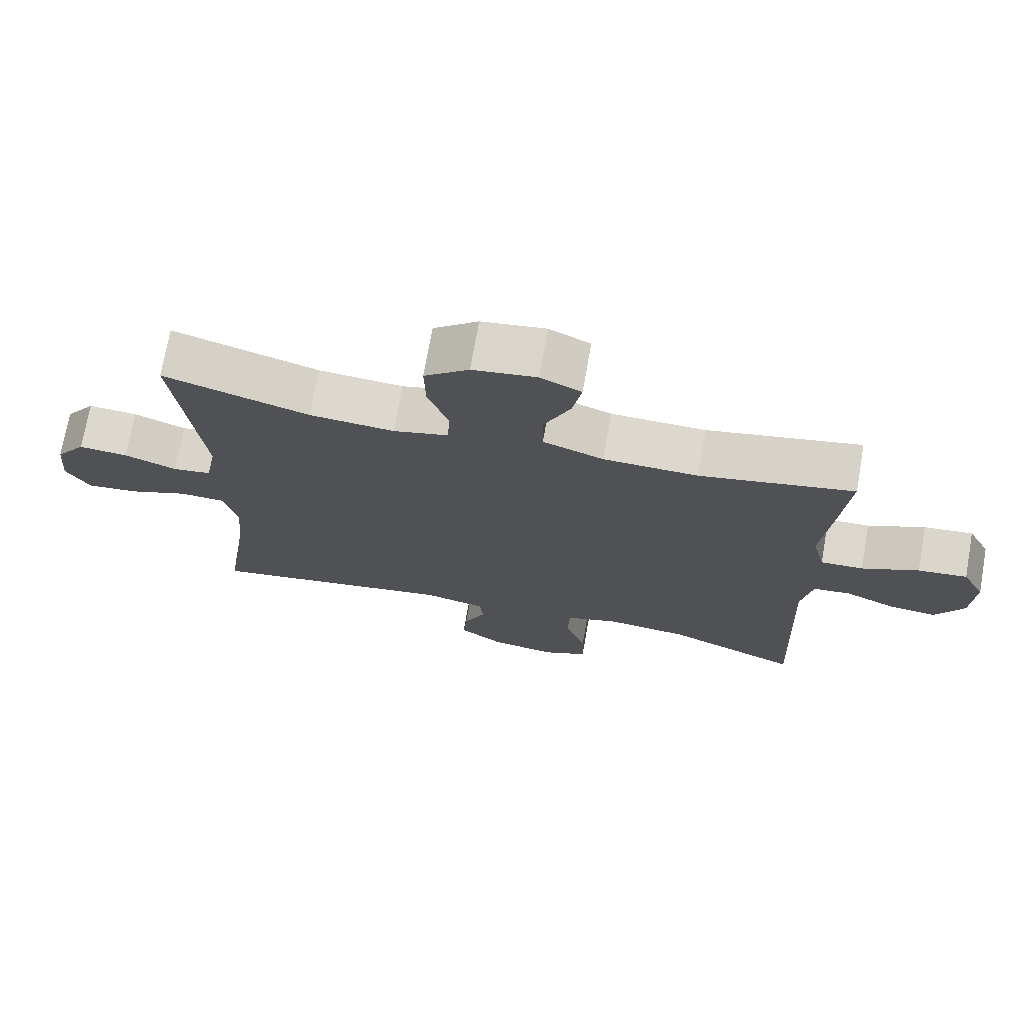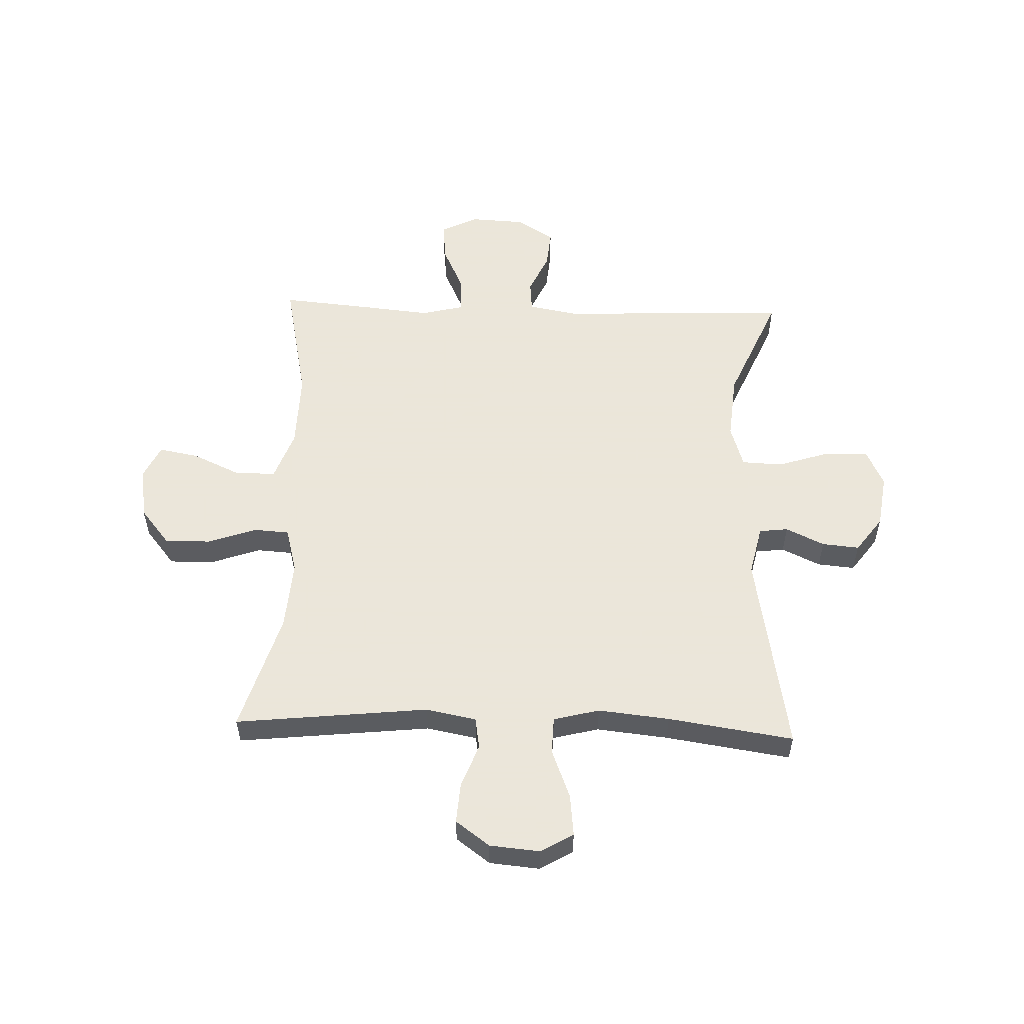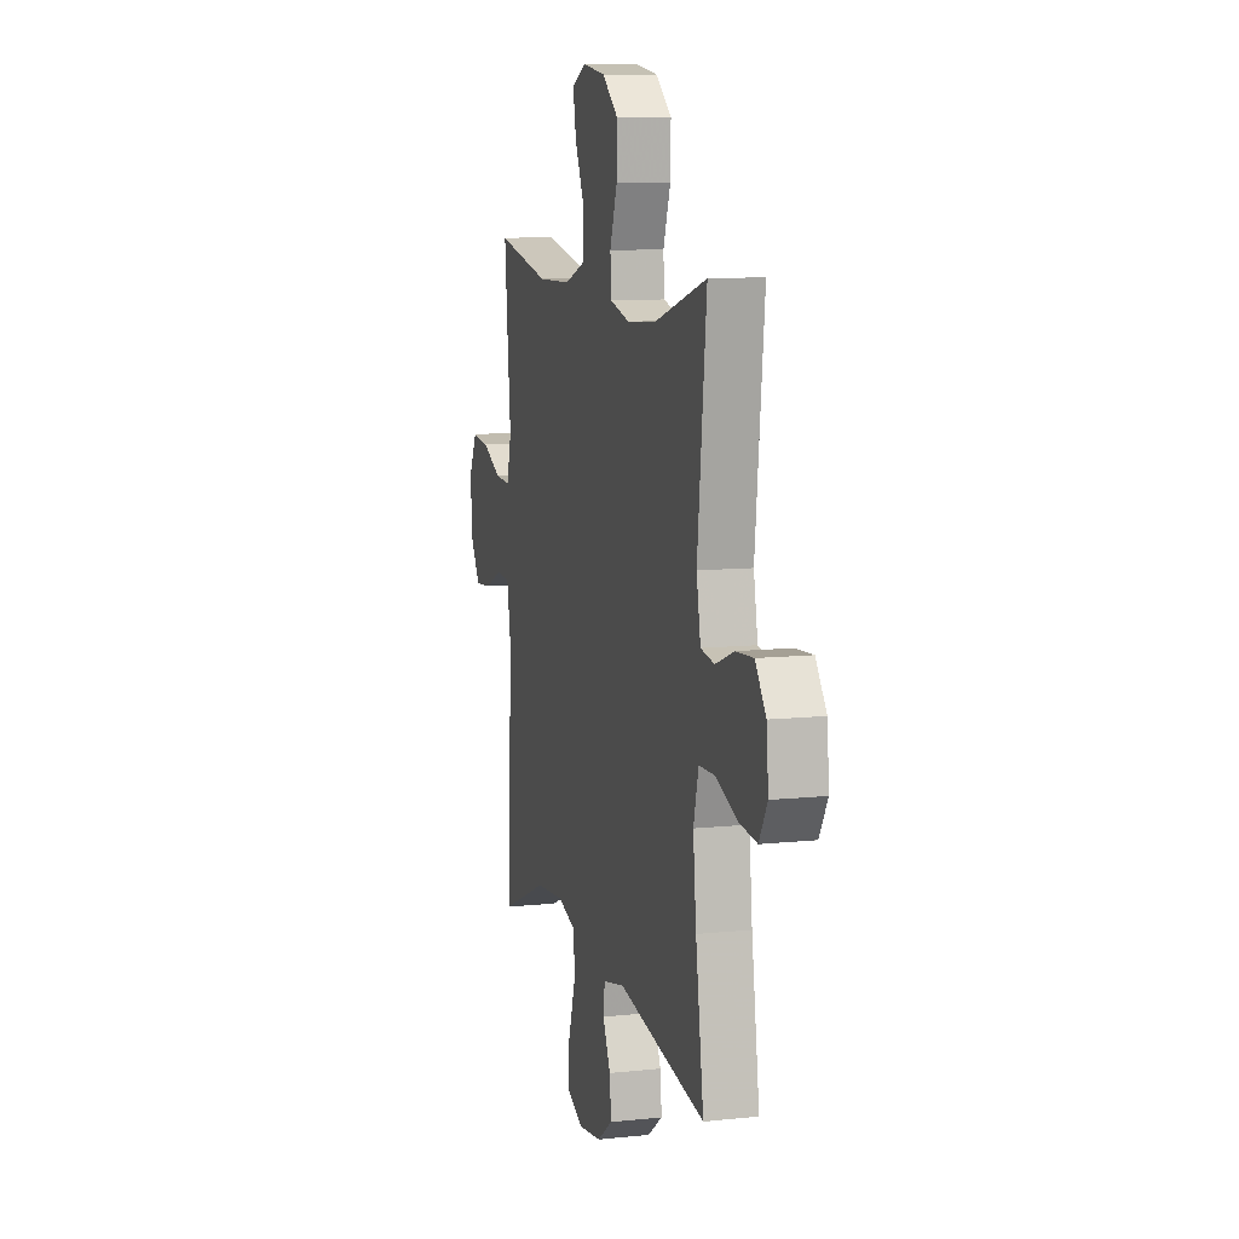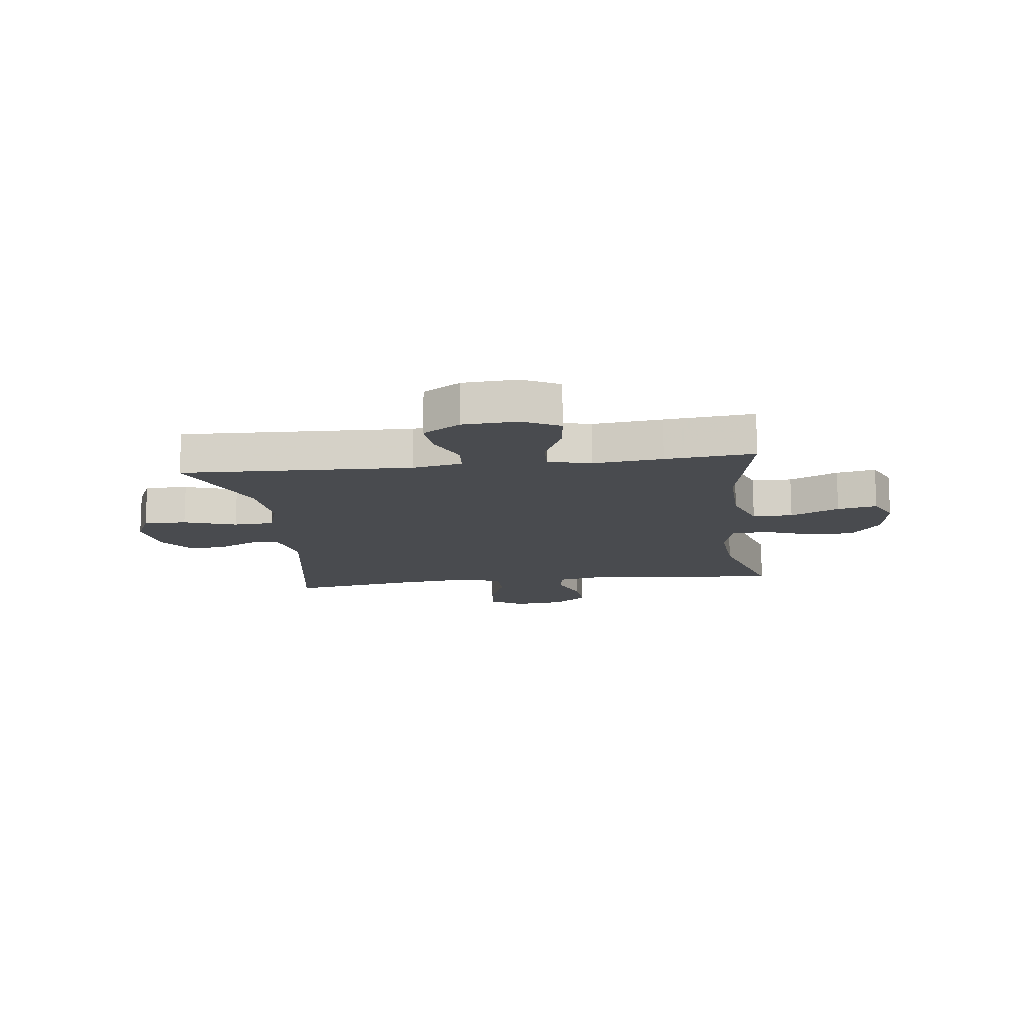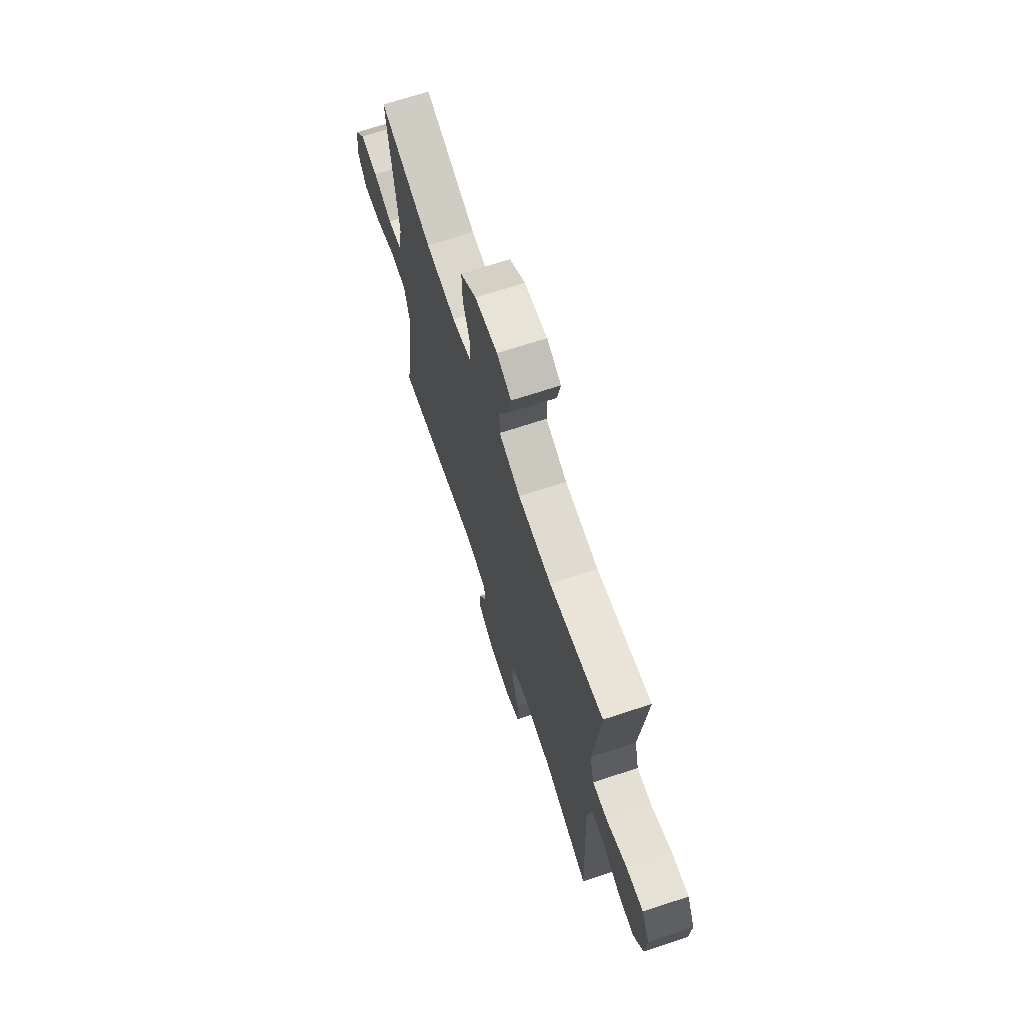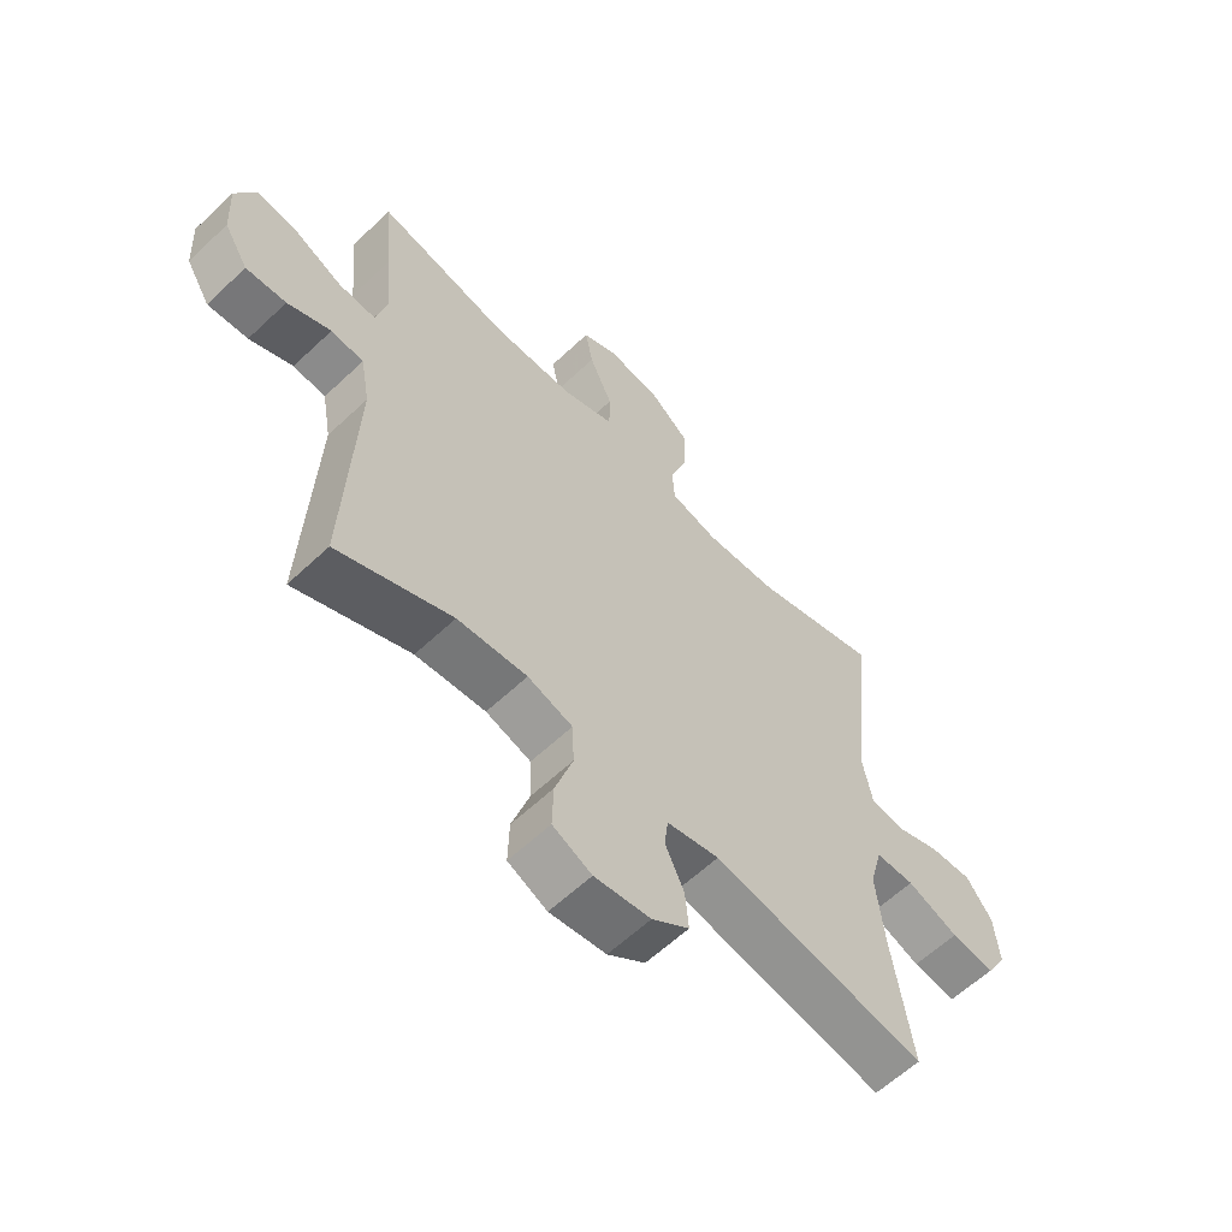
<metadata>
{"format":"obj","ext":"obj","renderer":"f3d","projection":"perspective","resolution":1024,"background":"white","views":[{"elev":72.5,"azim":-170.0,"up":"+Z"},{"elev":55.0,"azim":92.0,"up":"+Y"},{"elev":9.9,"azim":74.6,"up":"+Z"},{"elev":-13.8,"azim":-82.8,"up":"+Y"},{"elev":69.1,"azim":-108.3,"up":"+Z"},{"elev":-60.6,"azim":-46.1,"up":"+Z"}]}
</metadata>
<code>
v -0.5 0.07 -0.5
v -0.483 0.07 -0.091
v -0.499 0.07 -0.003
v -0.554 0.07 0.002
v -0.627 0.07 -0.031
v -0.695 0.07 -0.037
v -0.736 0.07 0.03
v -0.741 0.07 0.127
v -0.708 0.07 0.192
v -0.637 0.07 0.184
v -0.555 0.07 0.146
v -0.493 0.07 0.143
v -0.474 0.07 0.219
v -0.486 0.07 0.342
v -0.5 0.07 0.5
v -0.278 0.07 0.454
v -0.141 0.07 0.457
v -0.053 0.07 0.489
v -0.052 0.07 0.56
v -0.091 0.07 0.646
v -0.104 0.07 0.716
v -0.045 0.07 0.744
v 0.048 0.07 0.73
v 0.113 0.07 0.677
v 0.111 0.07 0.596
v 0.081 0.07 0.511
v 0.085 0.07 0.448
v 0.165 0.07 0.427
v 0.288 0.07 0.436
v 0.5 0.07 0.5
v 0.463 0.07 0.159
v 0.48 0.07 0.07
v 0.536 0.07 0.061
v 0.612 0.07 0.09
v 0.684 0.07 0.095
v 0.728 0.07 0.035
v 0.736 0.07 -0.053
v 0.702 0.07 -0.111
v 0.628 0.07 -0.103
v 0.541 0.07 -0.069
v 0.475 0.07 -0.071
v 0.454 0.07 -0.152
v 0.467 0.07 -0.278
v 0.5 0.07 -0.5
v 0.139 0.07 -0.437
v 0.05 0.07 -0.457
v 0.044 0.07 -0.508
v 0.076 0.07 -0.576
v 0.082 0.07 -0.642
v 0.019 0.07 -0.688
v -0.076 0.07 -0.702
v -0.142 0.07 -0.671
v -0.14 0.07 -0.595
v -0.11 0.07 -0.502
v -0.113 0.07 -0.43
v -0.189 0.07 -0.406
v -0.307 0.07 -0.417
v -0.5 0 -0.5
v -0.483 0 -0.091
v -0.499 0 -0.003
v -0.554 0 0.002
v -0.627 0 -0.031
v -0.695 0 -0.037
v -0.736 0 0.03
v -0.741 0 0.127
v -0.708 0 0.192
v -0.637 0 0.184
v -0.555 0 0.146
v -0.493 0 0.143
v -0.474 0 0.219
v -0.486 0 0.342
v -0.5 0 0.5
v -0.278 0 0.454
v -0.141 0 0.457
v -0.053 0 0.489
v -0.052 0 0.56
v -0.091 0 0.646
v -0.104 0 0.716
v -0.045 0 0.744
v 0.048 0 0.73
v 0.113 0 0.677
v 0.111 0 0.596
v 0.081 0 0.511
v 0.085 0 0.448
v 0.165 0 0.427
v 0.288 0 0.436
v 0.5 0 0.5
v 0.463 0 0.159
v 0.48 0 0.07
v 0.536 0 0.061
v 0.612 0 0.09
v 0.684 0 0.095
v 0.728 0 0.035
v 0.736 0 -0.053
v 0.702 0 -0.111
v 0.628 0 -0.103
v 0.541 0 -0.069
v 0.475 0 -0.071
v 0.454 0 -0.152
v 0.467 0 -0.278
v 0.5 0 -0.5
v 0.139 0 -0.437
v 0.05 0 -0.457
v 0.044 0 -0.508
v 0.076 0 -0.576
v 0.082 0 -0.642
v 0.019 0 -0.688
v -0.076 0 -0.702
v -0.142 0 -0.671
v -0.14 0 -0.595
v -0.11 0 -0.502
v -0.113 0 -0.43
v -0.189 0 -0.406
v -0.307 0 -0.417
f 51 52 53 54
f 51 54 55
f 50 51 55
f 47 48 49 50
f 46 47 50 55
f 45 46 55 56
f 43 44 45
f 42 43 45 56
f 37 38 39 40
f 37 40 41
f 36 37 41
f 33 34 35 36
f 33 36 41
f 32 33 41
f 31 32 41 42
f 29 30 31
f 28 29 31 42
f 23 24 25 26
f 23 26 27
f 22 23 27
f 19 20 21 22
f 18 19 22 27
f 17 18 27
f 16 17 27 28
f 13 14 15 16
f 12 13 16 28
f 8 9 10 11
f 8 11 12
f 7 8 12
f 4 5 6 7
f 3 4 7 12
f 2 3 12 28
f 57 1 2 28
f 28 42 56 57
f 111 110 109 108
f 112 111 108
f 112 108 107
f 107 106 105 104
f 112 107 104 103
f 113 112 103 102
f 102 101 100
f 113 102 100 99
f 97 96 95 94
f 98 97 94
f 98 94 93
f 93 92 91 90
f 98 93 90
f 98 90 89
f 99 98 89 88
f 88 87 86
f 99 88 86 85
f 83 82 81 80
f 84 83 80
f 84 80 79
f 79 78 77 76
f 84 79 76 75
f 84 75 74
f 85 84 74 73
f 73 72 71 70
f 85 73 70 69
f 68 67 66 65
f 69 68 65
f 69 65 64
f 64 63 62 61
f 69 64 61 60
f 85 69 60 59
f 85 59 58 114
f 114 113 99 85
f 1 58 59 2
f 2 59 60 3
f 3 60 61 4
f 4 61 62 5
f 5 62 63 6
f 6 63 64 7
f 7 64 65 8
f 8 65 66 9
f 9 66 67 10
f 10 67 68 11
f 11 68 69 12
f 12 69 70 13
f 13 70 71 14
f 14 71 72 15
f 15 72 73 16
f 16 73 74 17
f 17 74 75 18
f 18 75 76 19
f 19 76 77 20
f 20 77 78 21
f 21 78 79 22
f 22 79 80 23
f 23 80 81 24
f 24 81 82 25
f 25 82 83 26
f 26 83 84 27
f 27 84 85 28
f 28 85 86 29
f 29 86 87 30
f 30 87 88 31
f 31 88 89 32
f 32 89 90 33
f 33 90 91 34
f 34 91 92 35
f 35 92 93 36
f 36 93 94 37
f 37 94 95 38
f 38 95 96 39
f 39 96 97 40
f 40 97 98 41
f 41 98 99 42
f 42 99 100 43
f 43 100 101 44
f 44 101 102 45
f 45 102 103 46
f 46 103 104 47
f 47 104 105 48
f 48 105 106 49
f 49 106 107 50
f 50 107 108 51
f 51 108 109 52
f 52 109 110 53
f 53 110 111 54
f 54 111 112 55
f 55 112 113 56
f 56 113 114 57
f 57 114 58 1

</code>
